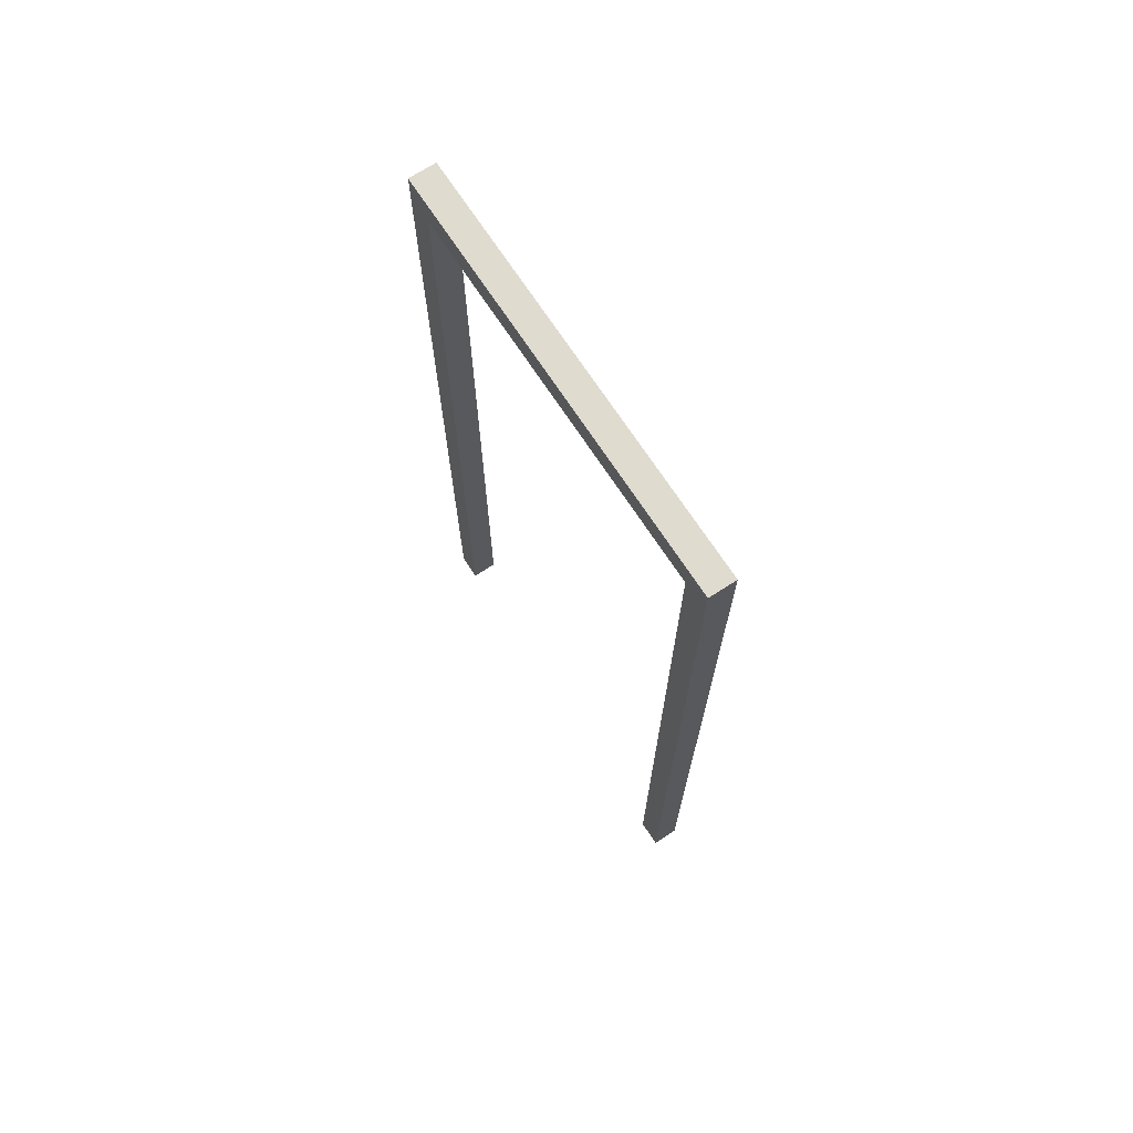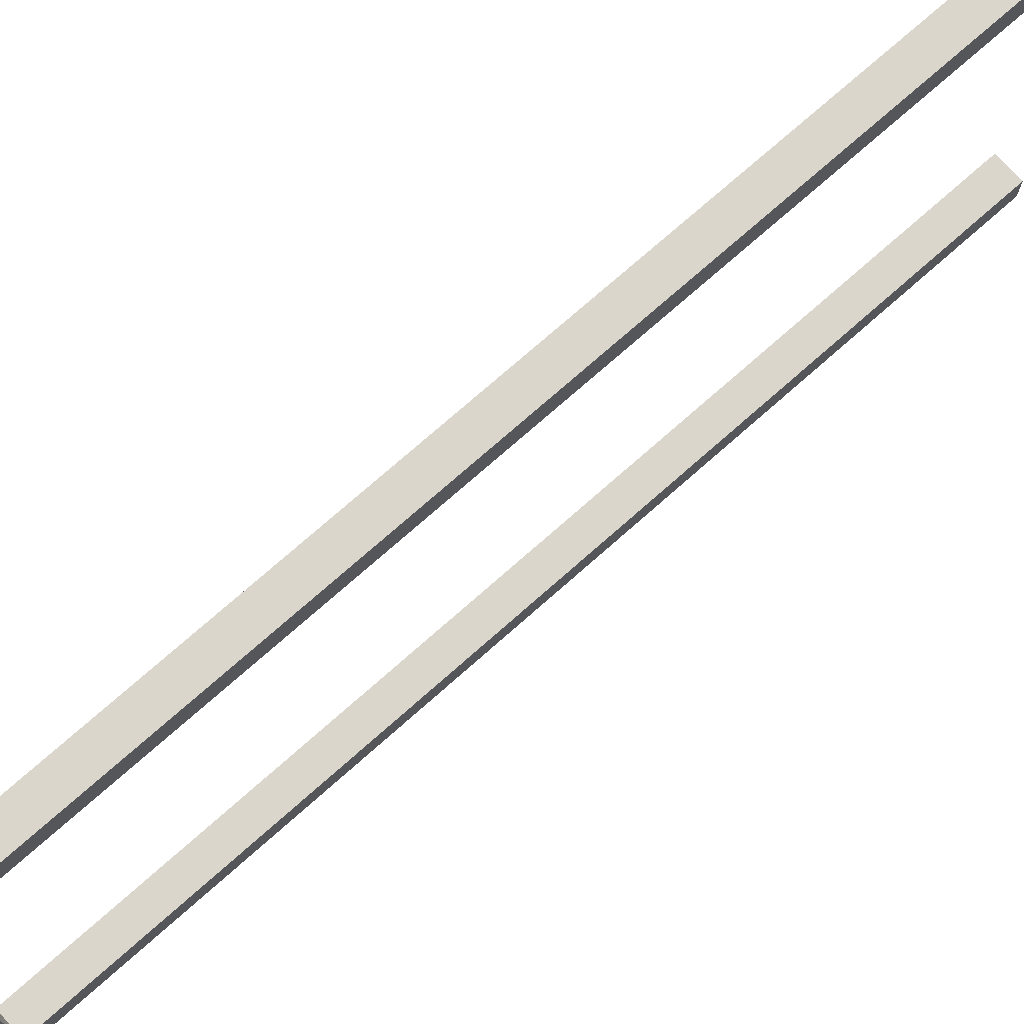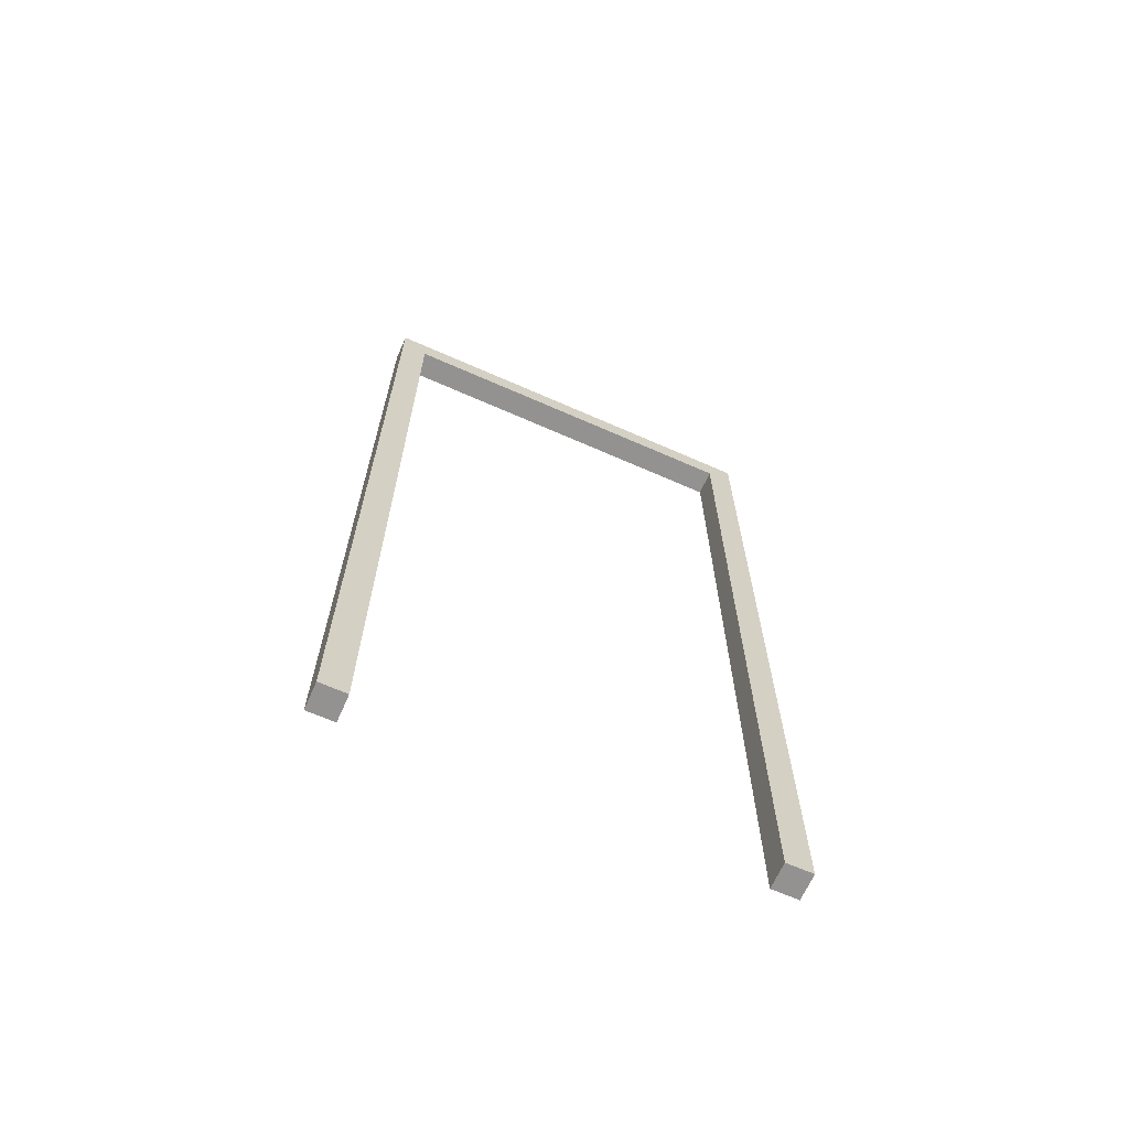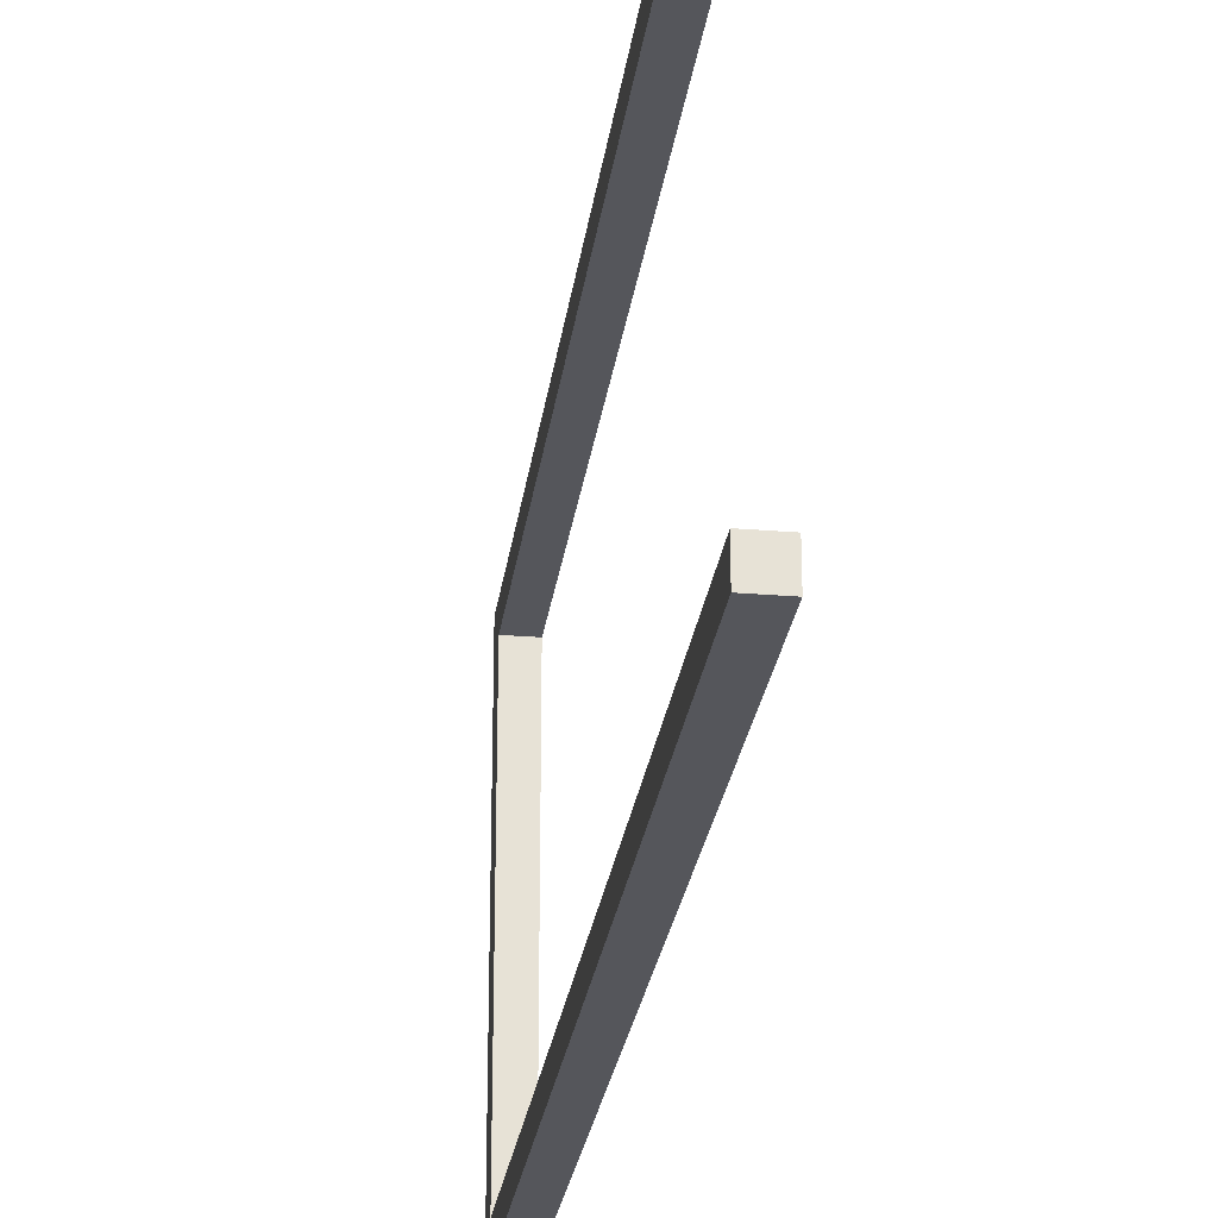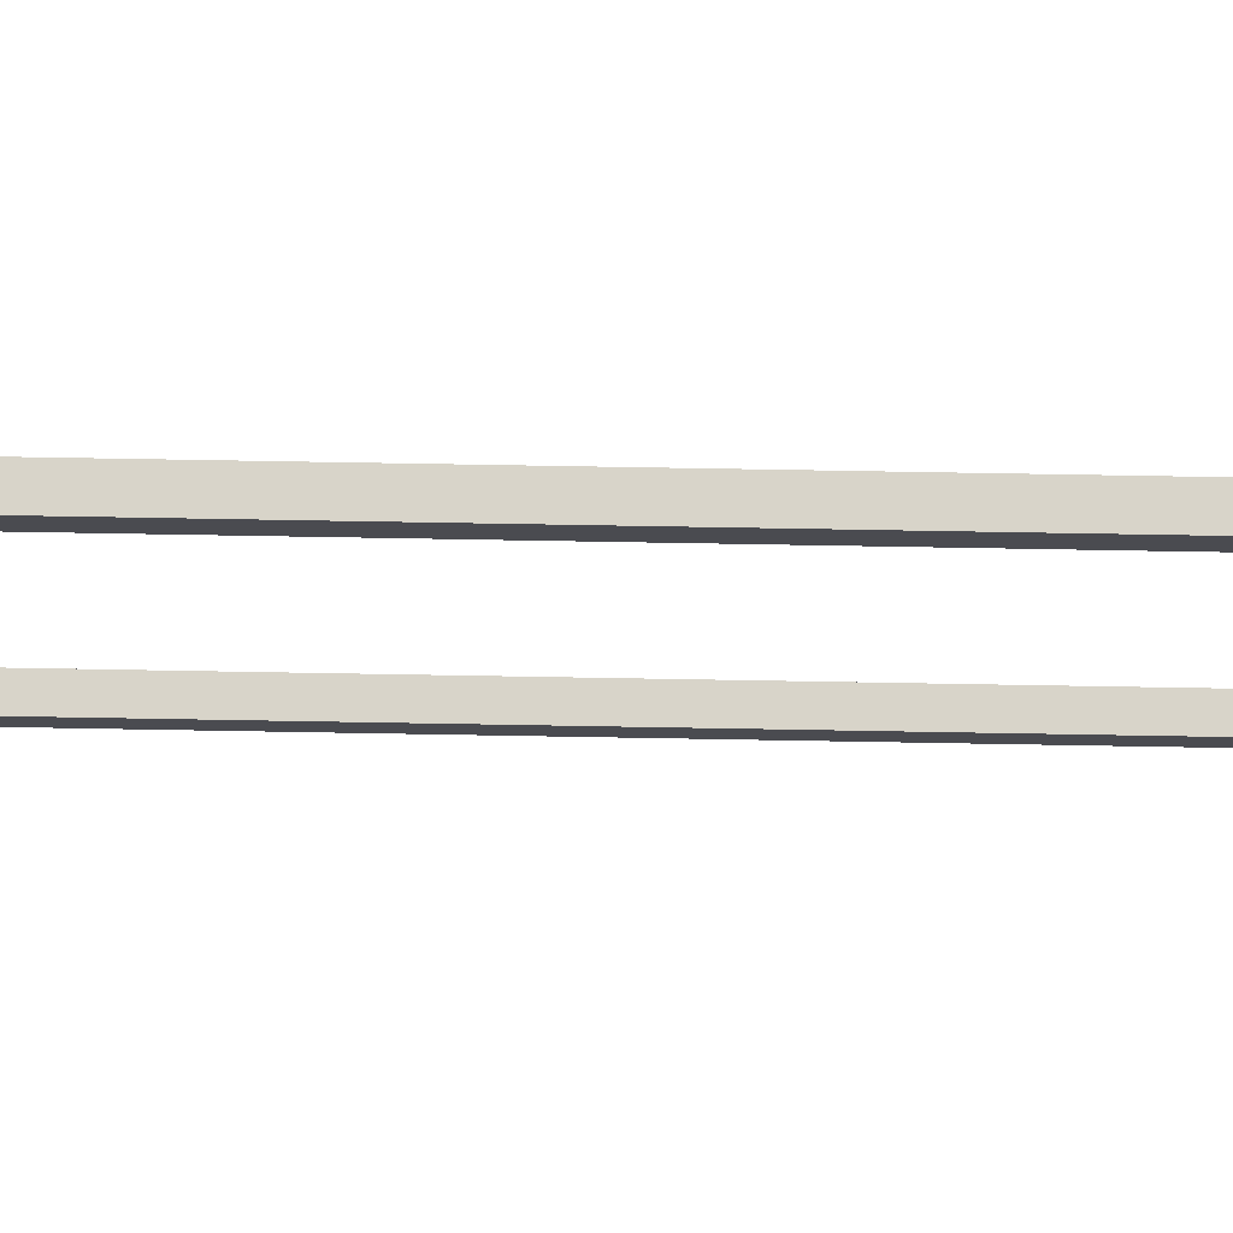
<metadata>
{"format":"obj","ext":"obj","renderer":"f3d","projection":"perspective","resolution":1024,"background":"white","views":[{"elev":70.3,"azim":-33.1,"up":"+Z"},{"elev":73.5,"azim":48.4,"up":"+Y"},{"elev":-66.4,"azim":-113.9,"up":"+Z"},{"elev":-26.2,"azim":172.5,"up":"+Y"},{"elev":75.6,"azim":-89.0,"up":"+Y"}]}
</metadata>
<code>
g Solid1
v -0 90 210
v -6.5 90 210
v -6.5 90 0
v -0 90 0
v -6.5 96.5 0
v 0 96.5 0
v 0 -6.5 217
v 0 96.5 217
v -6.5 96.5 217
v -6.5 -6.5 217
v 0 0 210
v -6.5 0 210
v 0 -6.5 0
v 0 0 0
v -6.5 -6.5 0
v -6.5 0 0
f 2 3 1
f 1 3 4
f 5 6 3
f 3 6 4
f 8 9 7
f 7 9 10
f 2 1 12
f 12 1 11
f 5 9 6
f 6 9 8
f 14 11 13
f 13 11 7
f 7 11 1
f 7 1 8
f 8 1 6
f 6 1 4
f 13 7 15
f 15 7 10
f 16 15 12
f 12 15 10
f 12 10 9
f 12 9 2
f 2 9 5
f 2 5 3
f 16 12 14
f 14 12 11
f 16 14 15
f 15 14 13

</code>
